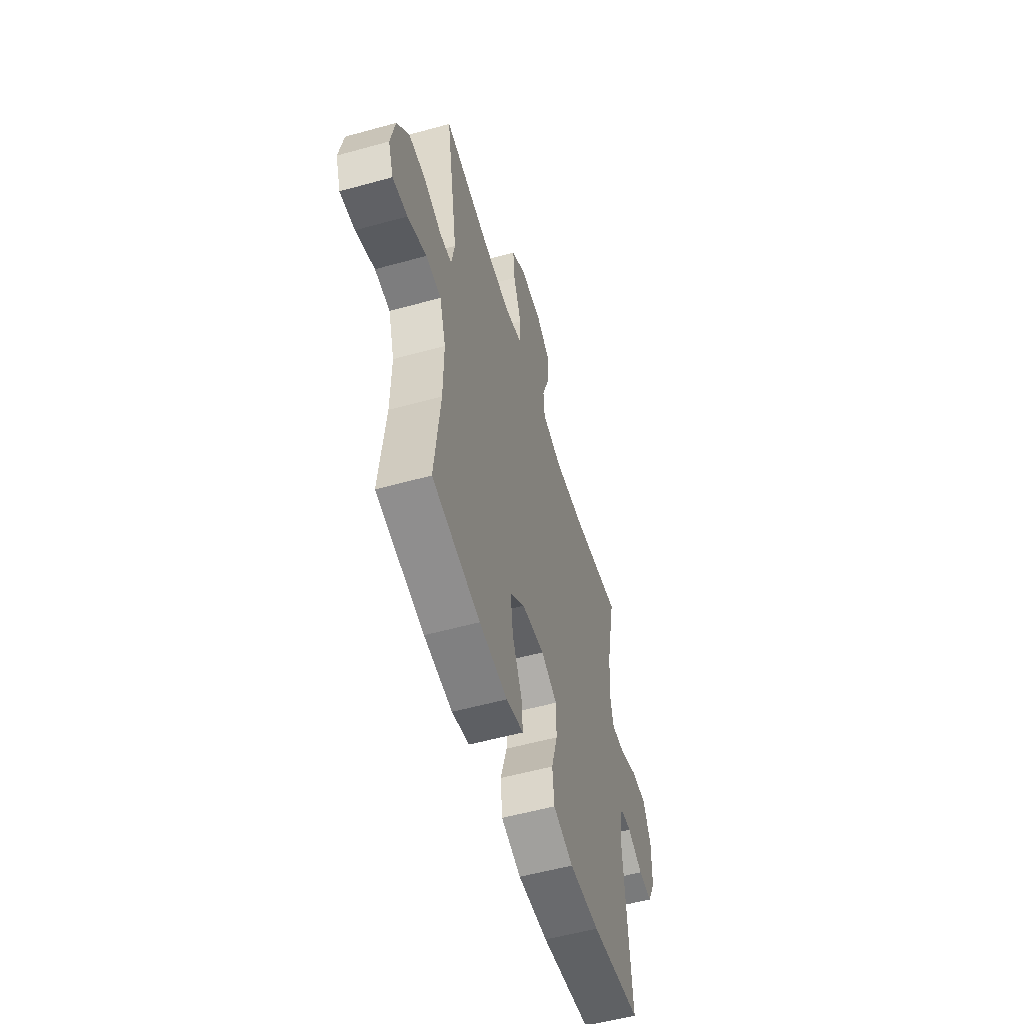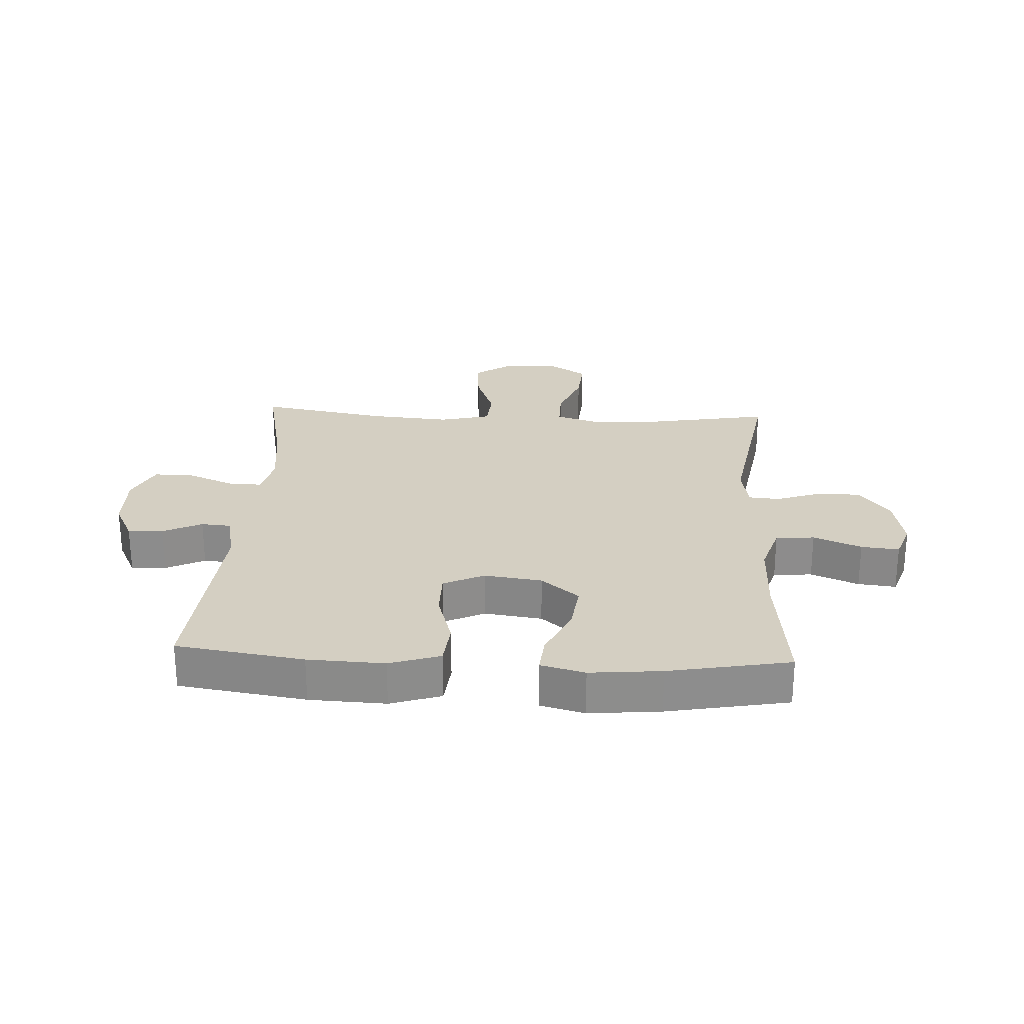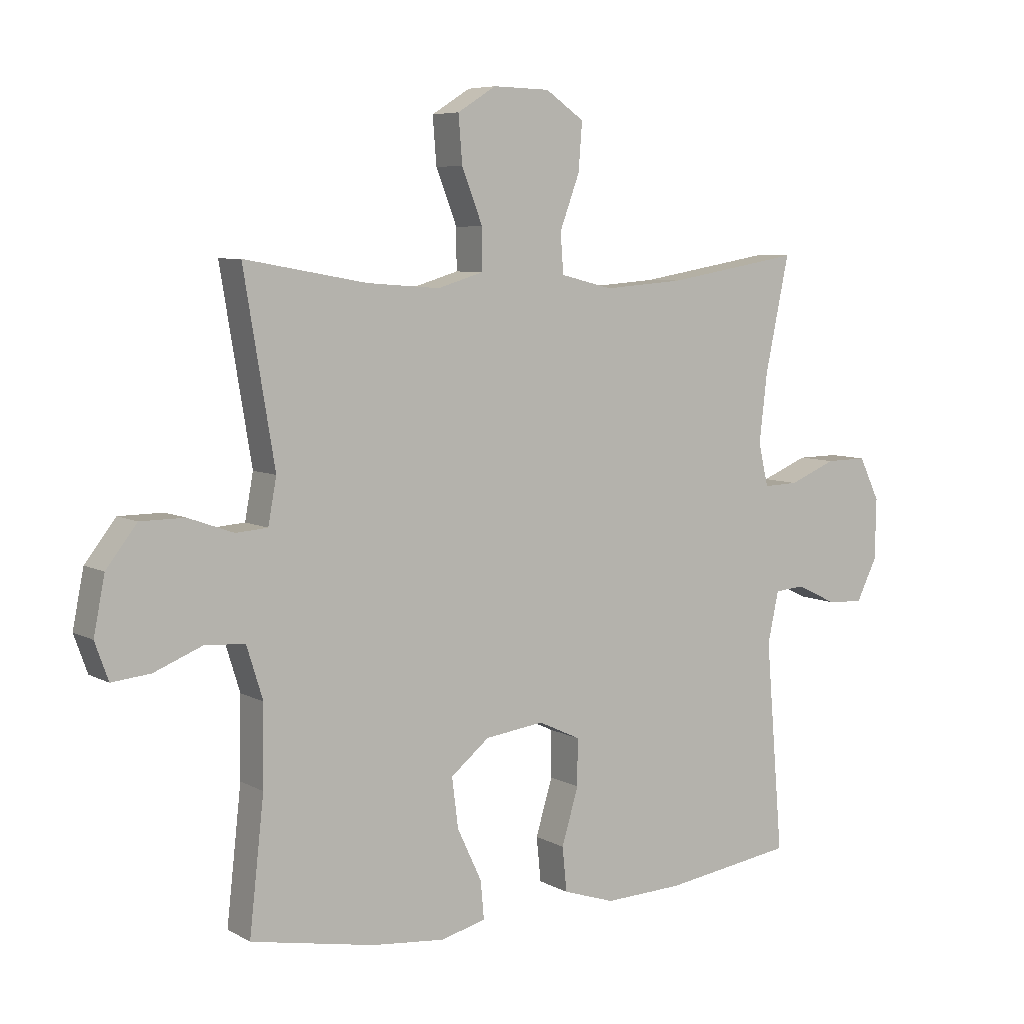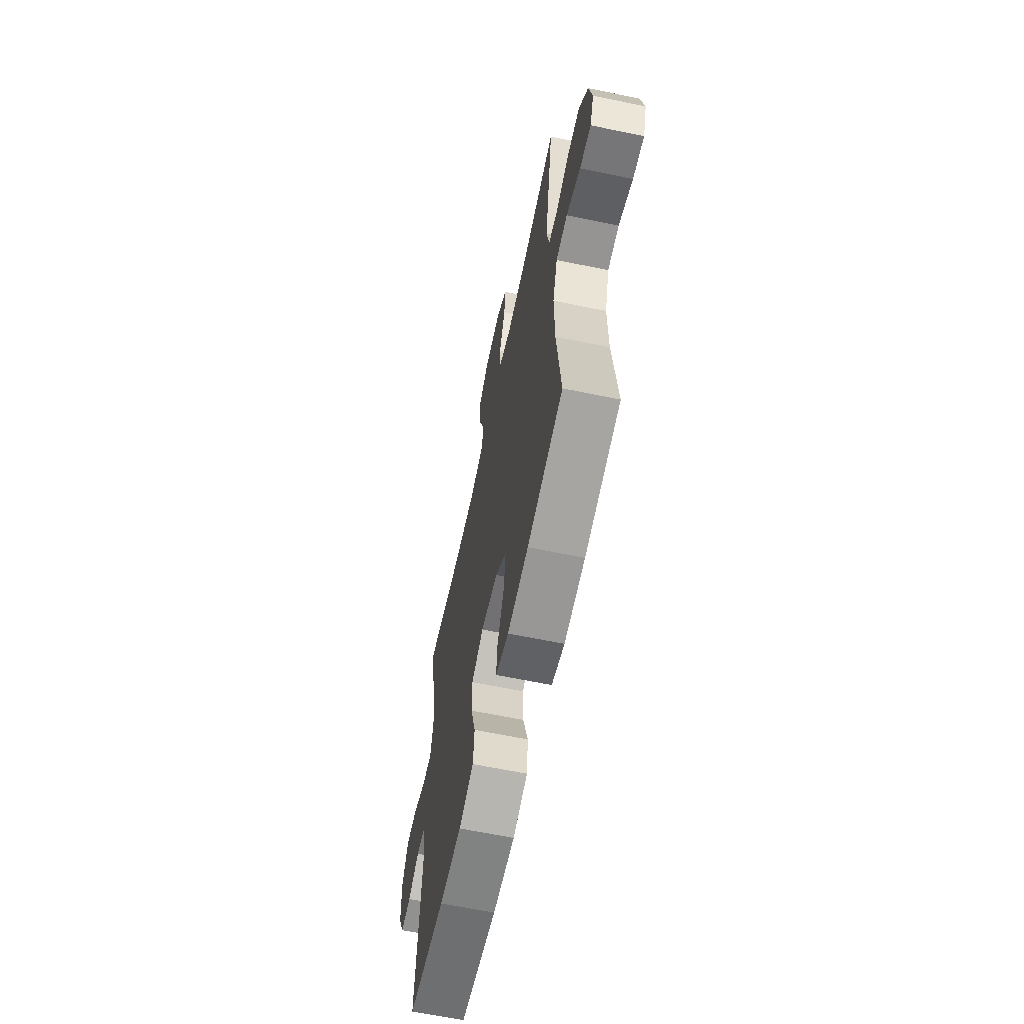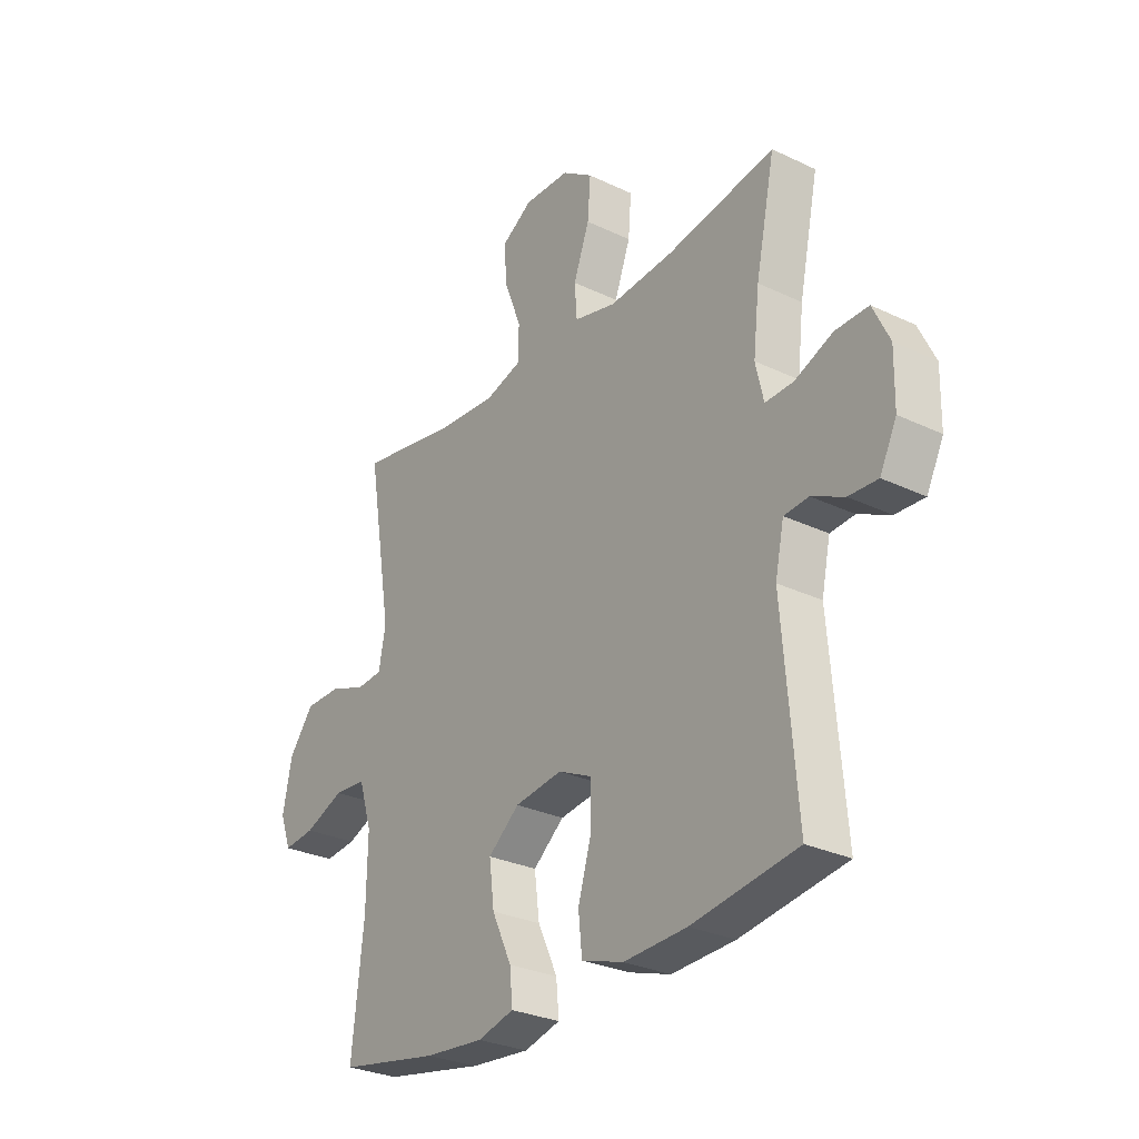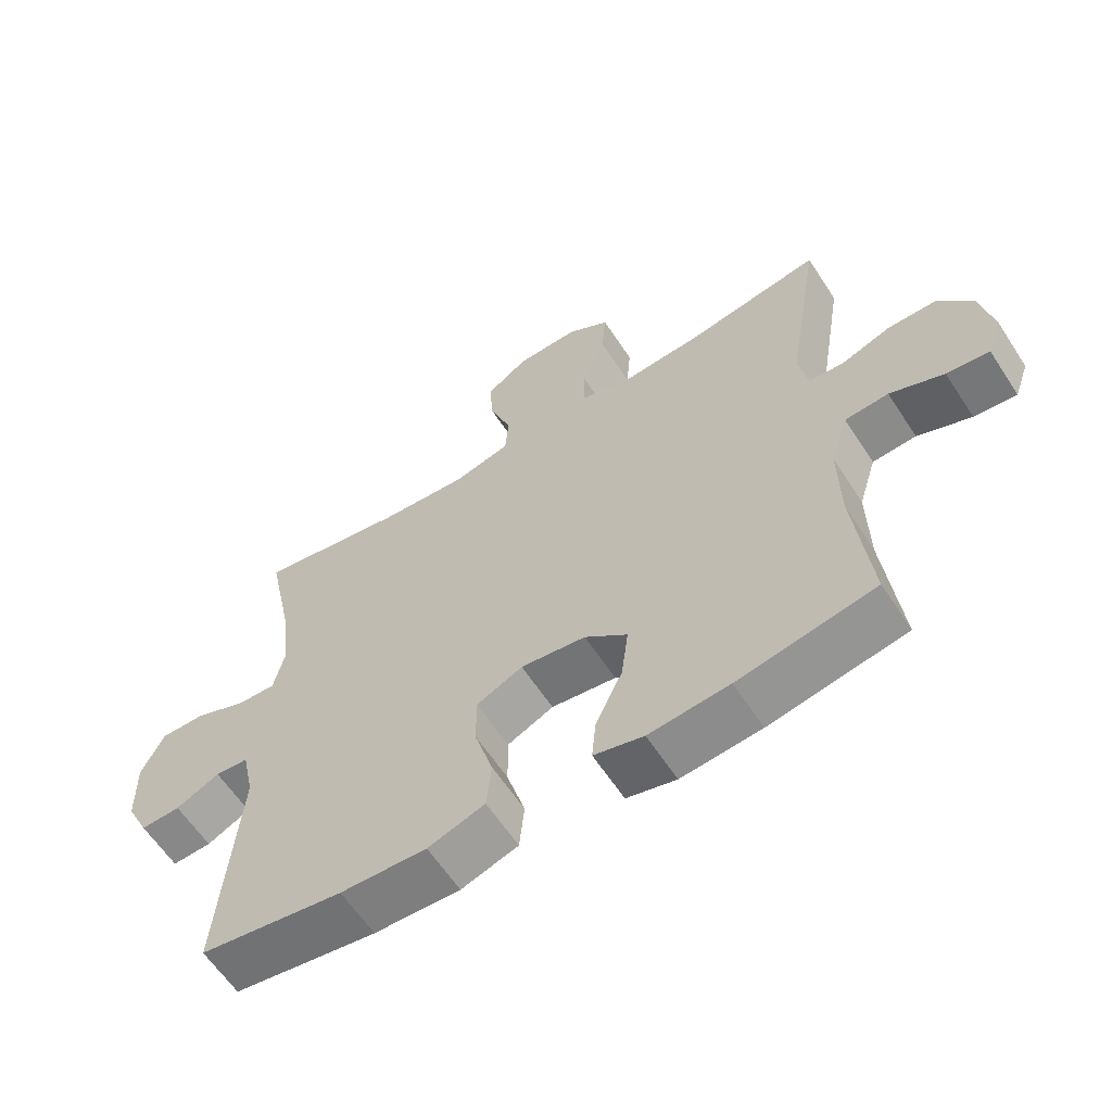
<metadata>
{"format":"obj","ext":"obj","renderer":"f3d","projection":"perspective","resolution":1024,"background":"white","views":[{"elev":-55.2,"azim":-73.7,"up":"+Z"},{"elev":25.8,"azim":-177.0,"up":"+Y"},{"elev":6.6,"azim":-32.9,"up":"+Z"},{"elev":-63.0,"azim":-101.9,"up":"+Z"},{"elev":-28.7,"azim":54.4,"up":"+Z"},{"elev":-61.1,"azim":-147.0,"up":"+Z"}]}
</metadata>
<code>
o path4972
v -0.2891 0.0375 -0.5648
v -0.1661 0.0375 -0.5762
v -0.09026 0.0375 -0.5565
v -0.09609 0.0375 -0.4923
v -0.1374 0.0375 -0.404
v -0.1479 0.0375 -0.3207
v -0.08289 0.0375 -0.2673
v 0.01635 0.0375 -0.254
v 0.08683 0.0375 -0.287
v 0.0867 0.0375 -0.3655
v 0.05855 0.0375 -0.4603
v 0.06606 0.0375 -0.5352
v 0.1532 0.0375 -0.5637
v 0.2848 0.0375 -0.5583
v 0.5038 0.0375 -0.5254
v 0.4745 0.0375 -0.1699
v 0.4929 0.0375 -0.08334
v 0.5436 0.0375 -0.07912
v 0.6106 0.0375 -0.1116
v 0.6712 0.0375 -0.1147
v 0.706 0.0375 -0.04398
v 0.708 0.0375 0.05904
v 0.6735 0.0375 0.1312
v 0.6045 0.0375 0.1302
v 0.5255 0.0375 0.09745
v 0.4669 0.0375 0.09538
v 0.4504 0.0375 0.1675
v 0.4634 0.0375 0.2824
v 0.5038 0.0375 0.4765
v 0.2793 0.0375 0.4374
v 0.1449 0.0375 0.4267
v 0.05699 0.0375 0.4484
v 0.05204 0.0375 0.5158
v 0.08524 0.0375 0.6058
v 0.0915 0.0375 0.6865
v 0.0268 0.0375 0.7311
v -0.06859 0.0375 0.7335
v -0.1334 0.0375 0.6927
v -0.1269 0.0375 0.6135
v -0.0918 0.0375 0.523
v -0.09121 0.0375 0.4542
v -0.169 0.0375 0.4307
v -0.2915 0.0375 0.4397
v -0.4979 0.0375 0.4765
v -0.4459 0.0375 0.1637
v -0.4599 0.0375 0.08741
v -0.5134 0.0375 0.08324
v -0.5896 0.0375 0.1104
v -0.6644 0.0375 0.1098
v -0.7164 0.0375 0.04239
v -0.7351 0.0375 -0.05253
v -0.7124 0.0375 -0.1158
v -0.6471 0.0375 -0.1088
v -0.565 0.0375 -0.07558
v -0.4984 0.0375 -0.08055
v -0.4711 0.0375 -0.1681
v -0.4732 0.0375 -0.3019
v -0.4979 0.0375 -0.5254
v -0.2891 -0.0375 -0.5648
v -0.1661 -0.0375 -0.5762
v -0.09026 -0.0375 -0.5565
v -0.09609 -0.0375 -0.4923
v -0.1374 -0.0375 -0.404
v -0.1479 -0.0375 -0.3207
v -0.08289 -0.0375 -0.2673
v 0.01635 -0.0375 -0.254
v 0.08683 -0.0375 -0.287
v 0.0867 -0.0375 -0.3655
v 0.05855 -0.0375 -0.4603
v 0.06606 -0.0375 -0.5352
v 0.1532 -0.0375 -0.5637
v 0.2848 -0.0375 -0.5583
v 0.5038 -0.0375 -0.5254
v 0.4745 -0.0375 -0.1699
v 0.4929 -0.0375 -0.08334
v 0.5436 -0.0375 -0.07912
v 0.6106 -0.0375 -0.1116
v 0.6712 -0.0375 -0.1147
v 0.706 -0.0375 -0.04398
v 0.708 -0.0375 0.05904
v 0.6735 -0.0375 0.1312
v 0.6045 -0.0375 0.1302
v 0.5255 -0.0375 0.09745
v 0.4669 -0.0375 0.09538
v 0.4504 -0.0375 0.1675
v 0.4634 -0.0375 0.2824
v 0.5038 -0.0375 0.4765
v 0.2793 -0.0375 0.4374
v 0.1449 -0.0375 0.4267
v 0.05699 -0.0375 0.4484
v 0.05204 -0.0375 0.5158
v 0.08524 -0.0375 0.6058
v 0.0915 -0.0375 0.6865
v 0.0268 -0.0375 0.7311
v -0.06859 -0.0375 0.7335
v -0.1334 -0.0375 0.6927
v -0.1269 -0.0375 0.6135
v -0.0918 -0.0375 0.523
v -0.09121 -0.0375 0.4542
v -0.169 -0.0375 0.4307
v -0.2915 -0.0375 0.4397
v -0.4979 -0.0375 0.4765
v -0.4459 -0.0375 0.1637
v -0.4599 -0.0375 0.08741
v -0.5134 -0.0375 0.08324
v -0.5896 -0.0375 0.1104
v -0.6644 -0.0375 0.1098
v -0.7164 -0.0375 0.04239
v -0.7351 -0.0375 -0.05253
v -0.7124 -0.0375 -0.1158
v -0.6471 -0.0375 -0.1088
v -0.565 -0.0375 -0.07558
v -0.4984 -0.0375 -0.08055
v -0.4711 -0.0375 -0.1681
v -0.4732 -0.0375 -0.3019
v -0.4979 -0.0375 -0.5254
v -0.7164 0.0375 0.04239
v -0.7351 0.0375 -0.05253
v -0.7124 0.0375 -0.1158
v -0.7124 0.0375 -0.1158
v -0.6644 0.0375 0.1098
v -0.6471 0.0375 -0.1088
v -0.5896 0.0375 0.1104
v -0.565 0.0375 -0.07558
v -0.5134 0.0375 0.08324
v -0.4984 0.0375 -0.08055
v -0.4984 0.0375 -0.08055
v -0.4599 0.0375 0.08741
v -0.4599 0.0375 0.08741
v -0.4711 0.0375 -0.1681
v -0.4732 0.0375 -0.3019
v -0.4979 0.0375 -0.5254
v -0.4979 0.0375 -0.5254
v -0.4459 0.0375 0.1637
v -0.4979 0.0375 0.4765
v -0.4979 0.0375 0.4765
v -0.2915 0.0375 0.4397
v -0.2891 0.0375 -0.5648
v -0.169 0.0375 0.4307
v -0.1661 0.0375 -0.5762
v -0.09121 0.0375 0.4542
v -0.09121 0.0375 0.4542
v -0.1374 0.0375 -0.404
v -0.1479 0.0375 -0.3207
v -0.09026 0.0375 -0.5565
v -0.09026 0.0375 -0.5565
v -0.08289 0.0375 -0.2673
v -0.09609 0.0375 -0.4923
v -0.06859 0.0375 0.7335
v -0.1334 0.0375 0.6927
v -0.1334 0.0375 0.6927
v -0.1269 0.0375 0.6135
v -0.0918 0.0375 0.523
v 0.01635 0.0375 -0.254
v 0.0268 0.0375 0.7311
v 0.08683 0.0375 -0.287
v 0.08683 0.0375 -0.287
v 0.0915 0.0375 0.6865
v 0.08524 0.0375 0.6058
v 0.05204 0.0375 0.5158
v 0.05699 0.0375 0.4484
v 0.05699 0.0375 0.4484
v 0.1449 0.0375 0.4267
v 0.0867 0.0375 -0.3655
v 0.05855 0.0375 -0.4603
v 0.06606 0.0375 -0.5352
v 0.06606 0.0375 -0.5352
v 0.1532 0.0375 -0.5637
v 0.2793 0.0375 0.4374
v 0.2848 0.0375 -0.5583
v 0.5038 0.0375 0.4765
v 0.5038 0.0375 0.4765
v 0.4504 0.0375 0.1675
v 0.4634 0.0375 0.2824
v 0.4669 0.0375 0.09538
v 0.4669 0.0375 0.09538
v 0.5255 0.0375 0.09745
v 0.4745 0.0375 -0.1699
v 0.4929 0.0375 -0.08334
v 0.4929 0.0375 -0.08334
v 0.5038 0.0375 -0.5254
v 0.5038 0.0375 -0.5254
v 0.5436 0.0375 -0.07912
v 0.6045 0.0375 0.1302
v 0.6106 0.0375 -0.1116
v 0.6735 0.0375 0.1312
v 0.6735 0.0375 0.1312
v 0.6712 0.0375 -0.1147
v 0.6712 0.0375 -0.1147
v 0.706 0.0375 -0.04398
v 0.708 0.0375 0.05904
v -0.7164 -0.0375 0.04239
v -0.7351 -0.0375 -0.05253
v -0.7124 -0.0375 -0.1158
v -0.7124 -0.0375 -0.1158
v -0.6644 -0.0375 0.1098
v -0.6471 -0.0375 -0.1088
v -0.5896 -0.0375 0.1104
v -0.565 -0.0375 -0.07558
v -0.5134 -0.0375 0.08324
v -0.4984 -0.0375 -0.08055
v -0.4984 -0.0375 -0.08055
v -0.4599 -0.0375 0.08741
v -0.4599 -0.0375 0.08741
v -0.4711 -0.0375 -0.1681
v -0.4732 -0.0375 -0.3019
v -0.4979 -0.0375 -0.5254
v -0.4979 -0.0375 -0.5254
v -0.4459 -0.0375 0.1637
v -0.4979 -0.0375 0.4765
v -0.4979 -0.0375 0.4765
v -0.2915 -0.0375 0.4397
v -0.2891 -0.0375 -0.5648
v -0.169 -0.0375 0.4307
v -0.1661 -0.0375 -0.5762
v -0.09121 -0.0375 0.4542
v -0.09121 -0.0375 0.4542
v -0.1374 -0.0375 -0.404
v -0.1479 -0.0375 -0.3207
v -0.09026 -0.0375 -0.5565
v -0.09026 -0.0375 -0.5565
v -0.08289 -0.0375 -0.2673
v -0.09609 -0.0375 -0.4923
v -0.06859 -0.0375 0.7335
v -0.1334 -0.0375 0.6927
v -0.1334 -0.0375 0.6927
v -0.1269 -0.0375 0.6135
v -0.0918 -0.0375 0.523
v 0.01635 -0.0375 -0.254
v 0.0268 -0.0375 0.7311
v 0.08683 -0.0375 -0.287
v 0.08683 -0.0375 -0.287
v 0.0915 -0.0375 0.6865
v 0.08524 -0.0375 0.6058
v 0.05204 -0.0375 0.5158
v 0.05699 -0.0375 0.4484
v 0.05699 -0.0375 0.4484
v 0.1449 -0.0375 0.4267
v 0.0867 -0.0375 -0.3655
v 0.05855 -0.0375 -0.4603
v 0.06606 -0.0375 -0.5352
v 0.06606 -0.0375 -0.5352
v 0.1532 -0.0375 -0.5637
v 0.2793 -0.0375 0.4374
v 0.2848 -0.0375 -0.5583
v 0.5038 -0.0375 0.4765
v 0.5038 -0.0375 0.4765
v 0.4504 -0.0375 0.1675
v 0.4634 -0.0375 0.2824
v 0.4669 -0.0375 0.09538
v 0.4669 -0.0375 0.09538
v 0.5255 -0.0375 0.09745
v 0.4745 -0.0375 -0.1699
v 0.4929 -0.0375 -0.08334
v 0.4929 -0.0375 -0.08334
v 0.5038 -0.0375 -0.5254
v 0.5038 -0.0375 -0.5254
v 0.5436 -0.0375 -0.07912
v 0.6045 -0.0375 0.1302
v 0.6106 -0.0375 -0.1116
v 0.6735 -0.0375 0.1312
v 0.6735 -0.0375 0.1312
v 0.6712 -0.0375 -0.1147
v 0.6712 -0.0375 -0.1147
v 0.706 -0.0375 -0.04398
v 0.708 -0.0375 0.05904
f 218 213 215
f 214 209 222
f 238 248 244
f 256 253 245
f 243 239 240
f 200 201 203
f 205 203 201
f 234 228 235
f 252 266 259
f 236 216 214
f 222 203 205
f 192 199 198
f 216 235 228
f 192 198 196
f 249 244 248
f 238 236 229
f 265 266 258
f 233 230 234
f 229 214 222
f 245 239 243
f 258 252 254
f 252 258 266
f 248 238 229
f 213 218 206
f 223 215 220
f 219 205 206
f 222 205 219
f 222 209 203
f 219 206 218
f 250 254 252
f 224 227 230
f 230 227 234
f 198 199 200
f 253 231 239
f 212 209 214
f 201 200 199
f 197 193 194
f 236 214 229
f 192 193 197
f 213 206 207
f 253 239 245
f 254 231 253
f 235 216 236
f 243 240 241
f 225 227 224
f 260 265 258
f 199 192 197
f 231 250 229
f 250 248 229
f 263 265 260
f 261 259 266
f 209 212 210
f 254 250 231
f 228 234 227
f 218 215 223
f 244 249 246
f 50 51 109 108
f 51 120 195 109
f 49 50 108 107
f 52 53 111 110
f 48 49 107 106
f 53 54 112 111
f 47 48 106 105
f 54 127 202 112
f 129 47 105 204
f 55 56 114 113
f 57 133 208 115
f 56 57 115 114
f 45 46 104 103
f 136 45 103 211
f 43 44 102 101
f 58 1 59 116
f 42 43 101 100
f 1 2 60 59
f 142 42 100 217
f 5 6 64 63
f 2 146 221 60
f 6 7 65 64
f 4 5 63 62
f 3 4 62 61
f 37 151 226 95
f 38 39 97 96
f 39 40 98 97
f 40 41 99 98
f 7 8 66 65
f 36 37 95 94
f 8 157 232 66
f 35 36 94 93
f 34 35 93 92
f 33 34 92 91
f 162 33 91 237
f 31 32 90 89
f 10 11 69 68
f 11 167 242 69
f 12 13 71 70
f 9 10 68 67
f 30 31 89 88
f 13 14 72 71
f 172 30 88 247
f 27 28 86 85
f 176 27 85 251
f 25 26 84 83
f 16 180 255 74
f 182 16 74 257
f 14 15 73 72
f 28 29 87 86
f 17 18 76 75
f 24 25 83 82
f 18 19 77 76
f 187 24 82 262
f 19 189 264 77
f 20 21 79 78
f 22 23 81 80
f 21 22 80 79
f 143 140 138
f 139 147 134
f 163 169 173
f 181 170 178
f 168 165 164
f 125 128 126
f 130 126 128
f 159 160 153
f 177 184 191
f 161 139 141
f 147 130 128
f 117 123 124
f 141 153 160
f 117 121 123
f 174 173 169
f 163 154 161
f 190 183 191
f 158 159 155
f 154 147 139
f 170 168 164
f 183 179 177
f 177 191 183
f 173 154 163
f 138 131 143
f 148 145 140
f 144 131 130
f 147 144 130
f 147 128 134
f 144 143 131
f 175 177 179
f 149 155 152
f 155 159 152
f 123 125 124
f 178 164 156
f 137 139 134
f 126 124 125
f 122 119 118
f 161 154 139
f 117 122 118
f 138 132 131
f 178 170 164
f 179 178 156
f 160 161 141
f 168 166 165
f 150 149 152
f 185 183 190
f 124 122 117
f 156 154 175
f 175 154 173
f 188 185 190
f 186 191 184
f 134 135 137
f 179 156 175
f 153 152 159
f 143 148 140
f 169 171 174

</code>
